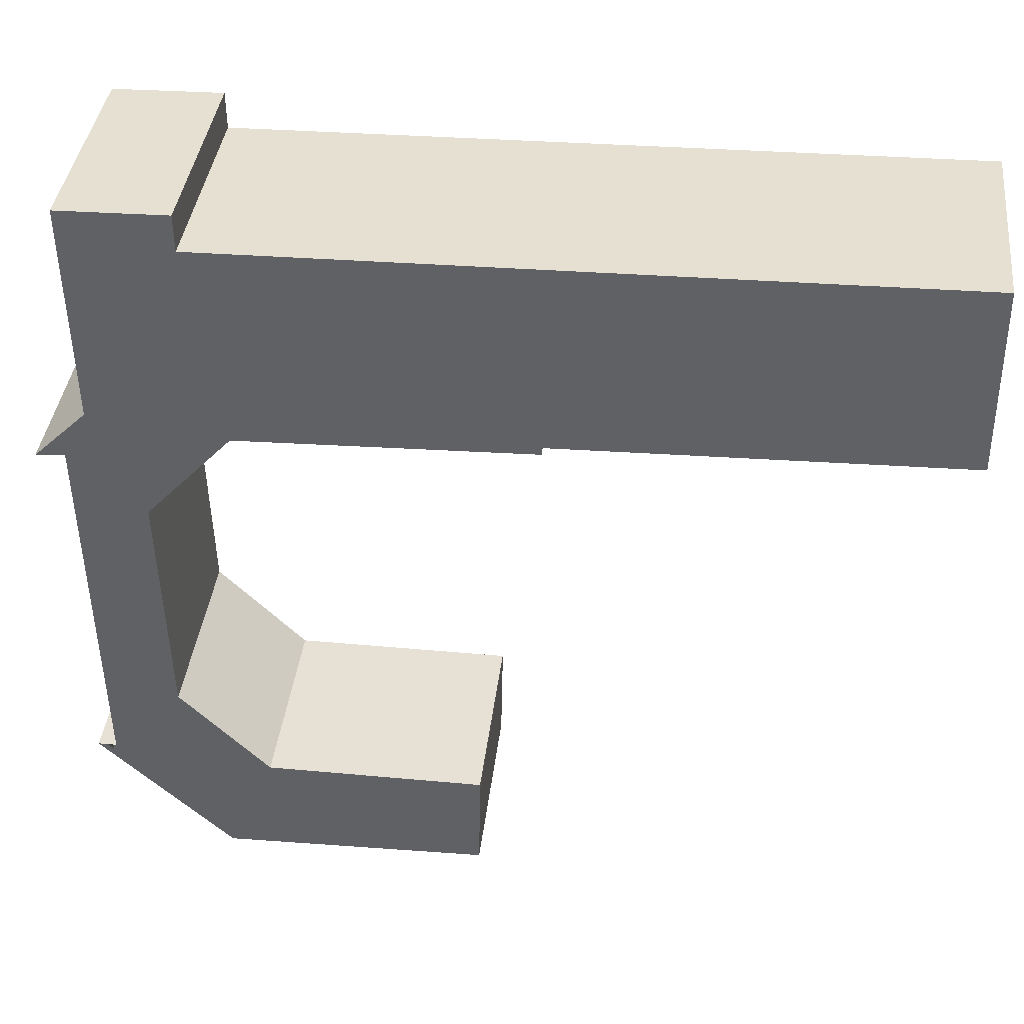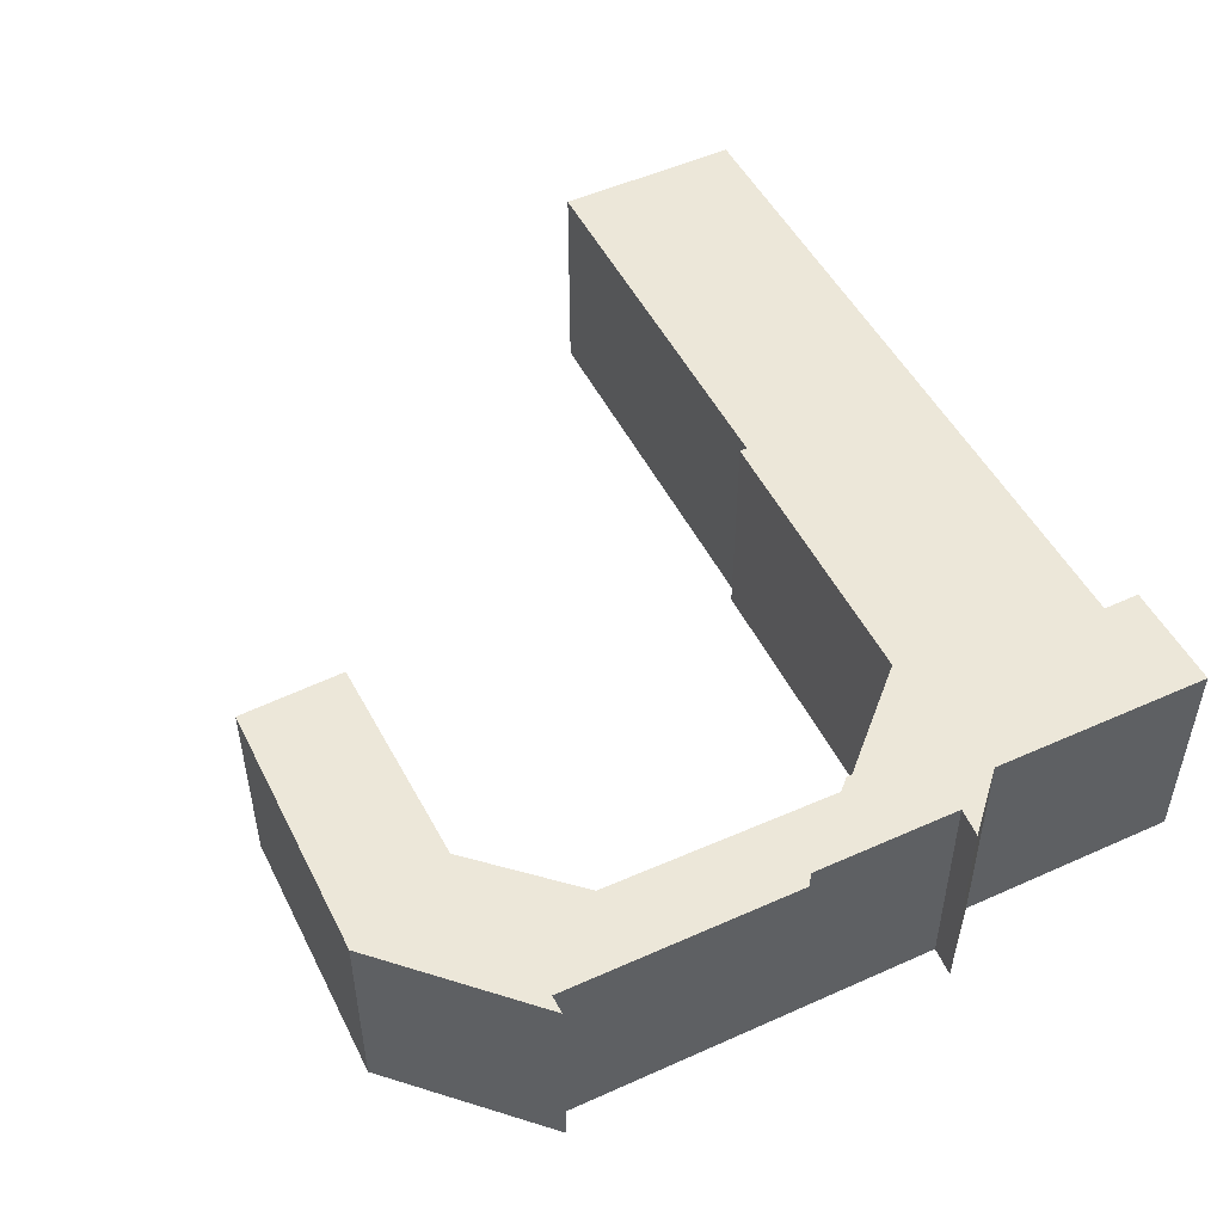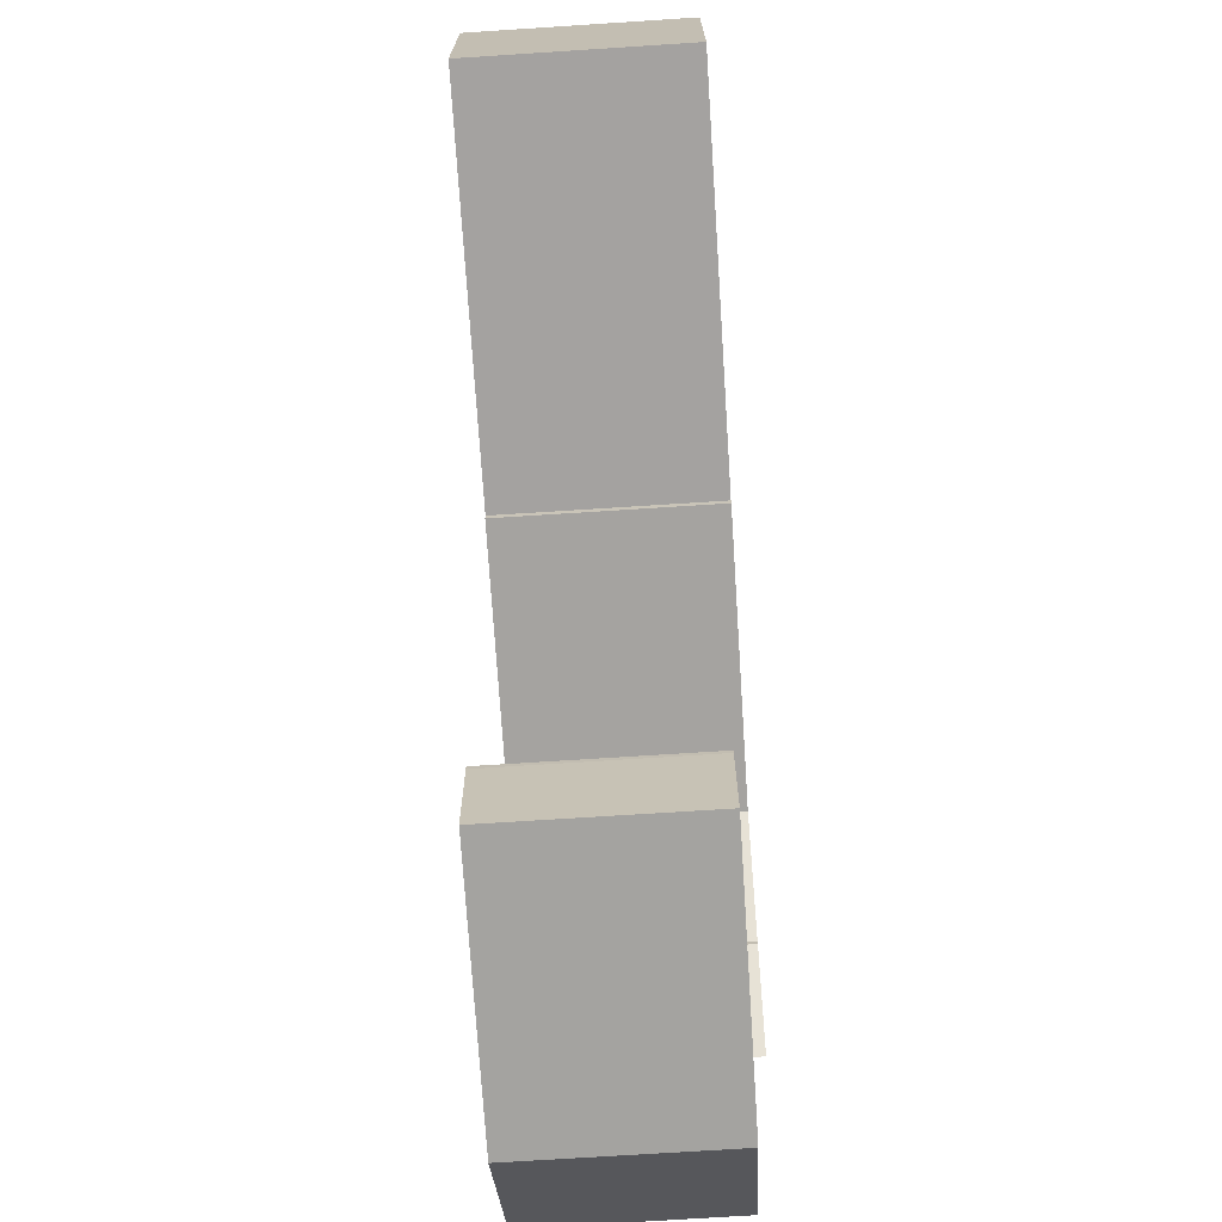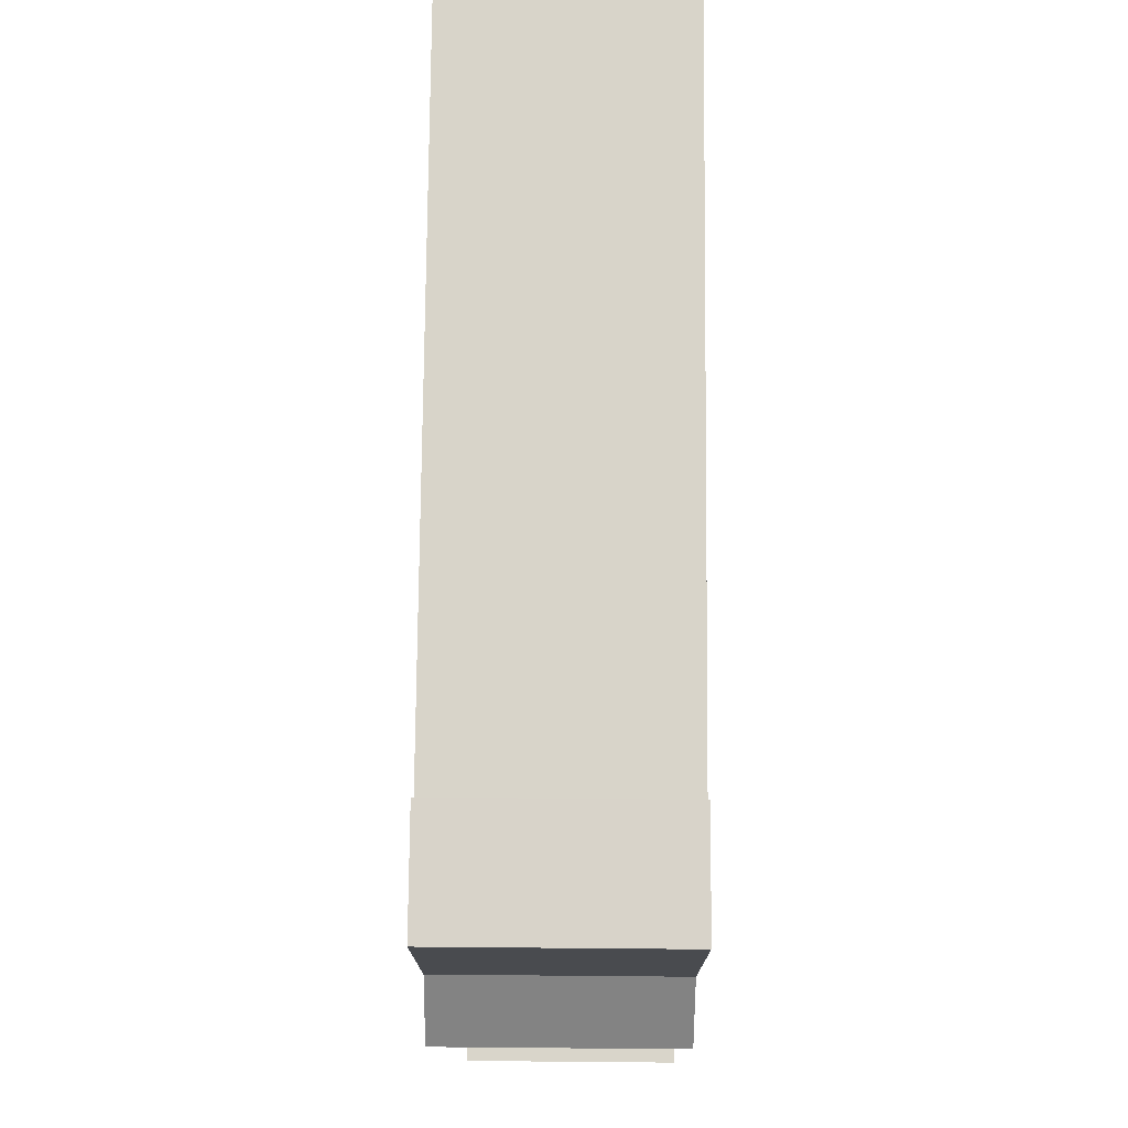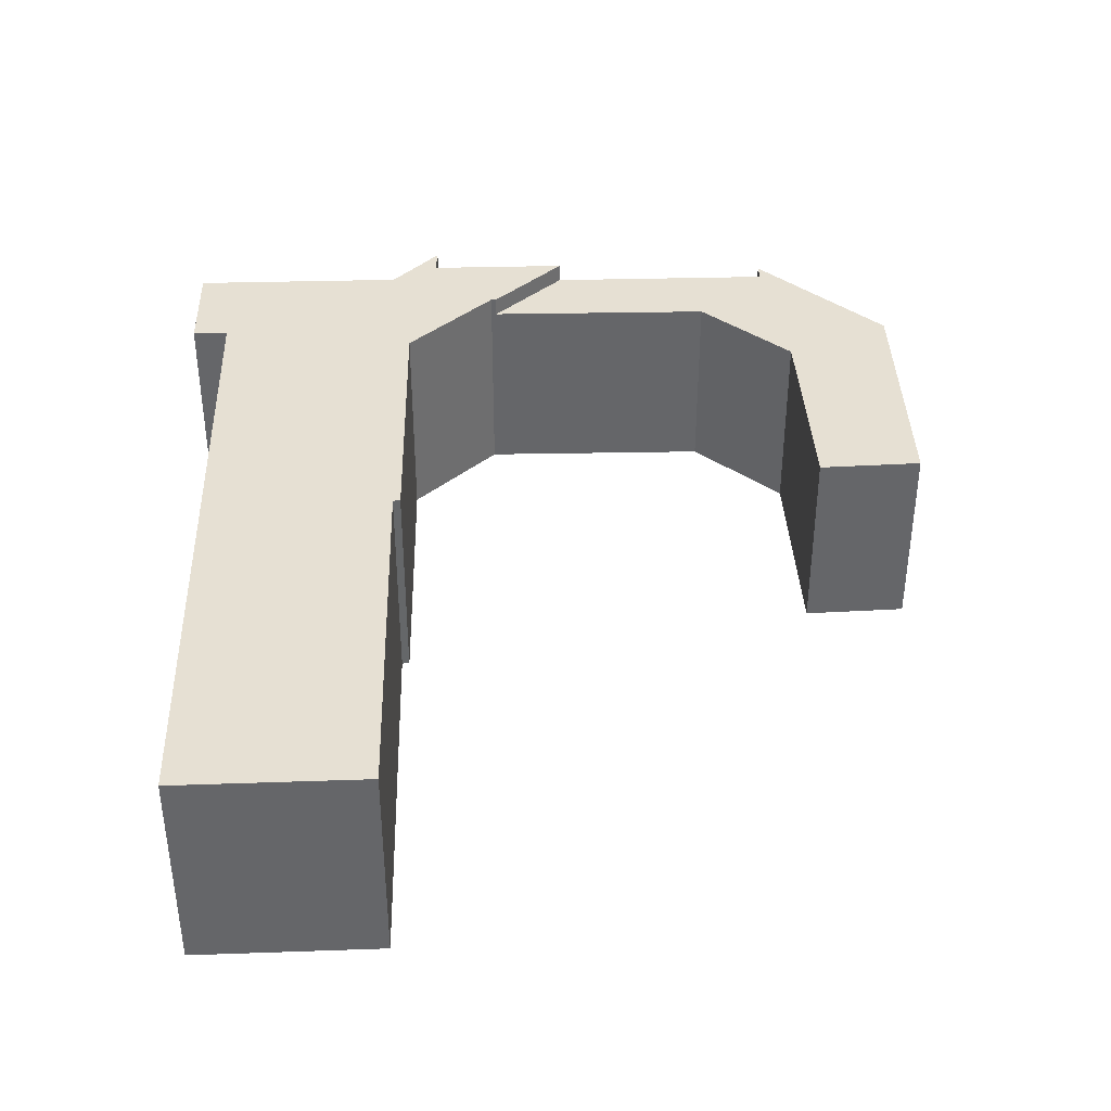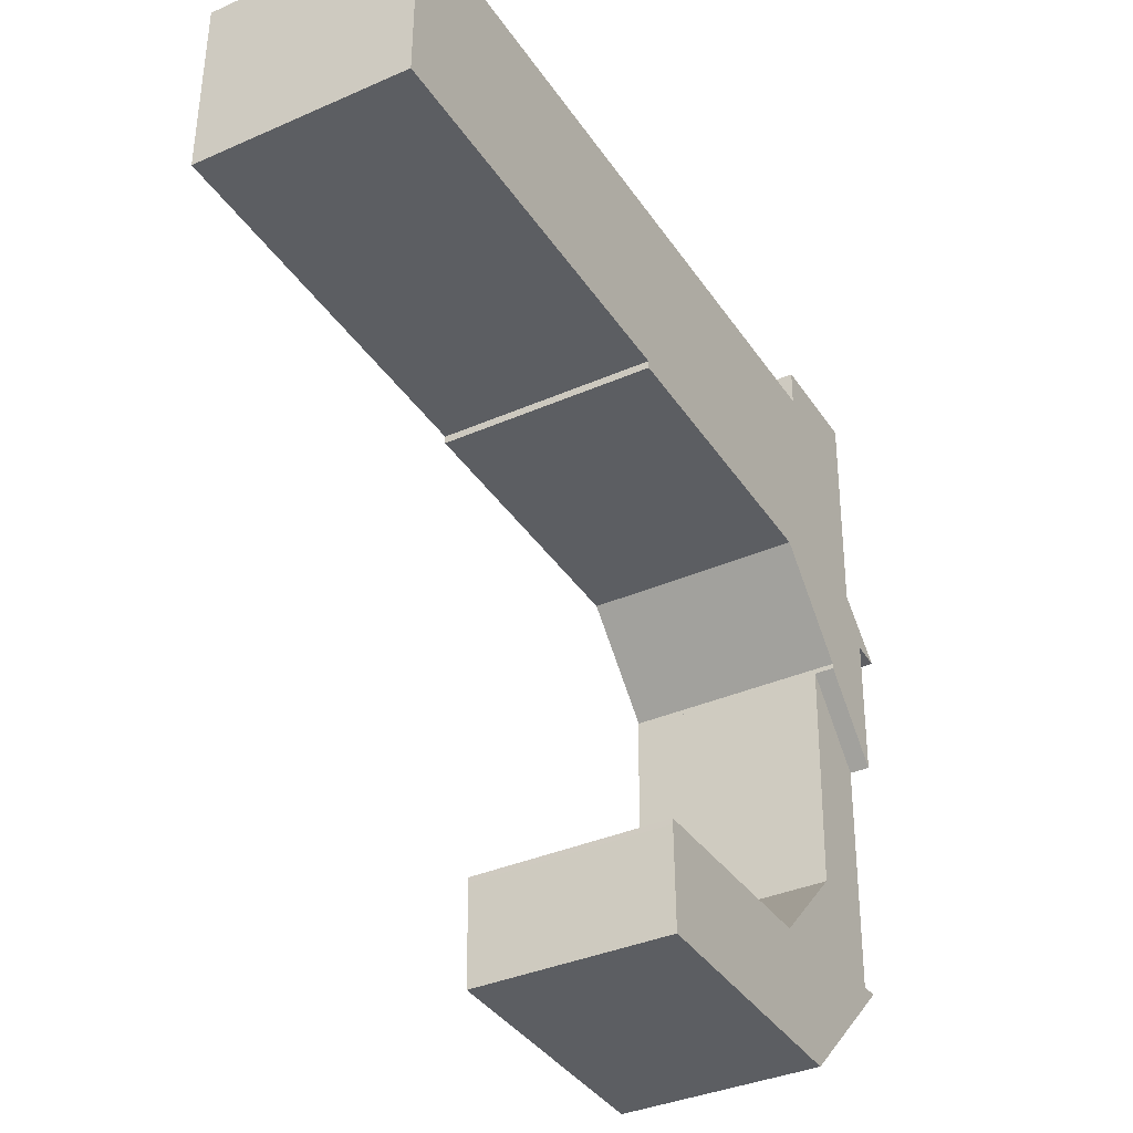
<metadata>
{"format":"obj","ext":"obj","renderer":"f3d","projection":"perspective","resolution":1024,"background":"white","views":[{"elev":39.0,"azim":6.6,"up":"+Z"},{"elev":49.8,"azim":-117.4,"up":"+Y"},{"elev":-71.3,"azim":93.7,"up":"+Z"},{"elev":74.7,"azim":-89.5,"up":"+Z"},{"elev":38.4,"azim":87.0,"up":"+Y"},{"elev":-36.3,"azim":119.9,"up":"+Z"}]}
</metadata>
<code>
v  0.674 5.93 0.656
v  0.686 5.93 0.062
v  0 5.93 3.631e-16
v  0.785 5.93 0.071
v  4.264 5.93 7.465
v  4.274 5.93 6.465
v  1.326 5.93 7.4
v  2.799 5.93 -1.786
v  0.864 5.93 -3.881
v  1.441 5.93 1.403
v  2.795 5.93 -1.643
v  4.435 5.93 0.132
v  5.148 5.93 0.905
v  5.288 5.93 0.909
v  11.57 5.93 1.106
v  10.51 5.93 6.568
v  13.06 5.93 1.153
v  13.07 5.93 1.363
v  23.95 5.93 1.636
v  11.46 5.93 6.583
v  23.91 5.93 6.788
v  23.91 -4.156e-16 6.788
v  11.46 -4.031e-16 6.583
v  10.51 -4.022e-16 6.568
v  4.274 -3.959e-16 6.465
v  1.326 -4.531e-16 7.4
v  4.264 -4.571e-16 7.465
v  23.95 -1.002e-16 1.636
v  13.07 -8.346e-17 1.363
v  13.06 -7.06e-17 1.153
v  2.795 1.006e-16 -1.643
v  2.799 1.094e-16 -1.786
v  11.57 -6.772e-17 1.106
v  5.288 -5.566e-17 0.909
v  5.148 -5.542e-17 0.905
v  0.785 -4.348e-18 0.071
v  0 0 0
v  0.686 -3.796e-18 0.062
v  4.435 -8.083e-18 0.132
v  0.864 2.376e-16 -3.881
v  1.441 -8.591e-17 1.403
v  0.674 -4.017e-17 0.656
v  2.799 5.4 -1.786
v  0.955 5.4 -8.412
v  0.864 5.4 -3.881
v  2.982 5.4 -8.224
v  0.993 5.4 -10.32
v  0.898 5.4 -10.72
v  4.104 5.4 -13.79
v  3.112 5.4 -8.357
v  5.415 5.4 -10.71
v  11.41 5.4 -10.72
v  11.36 5.4 -13.61
v  11.42 5.4 -10.87
v  0.89 5.4 -10.32
v  0.481 5.4 -10.32
v  2.982 5.036e-16 -8.224
v  5.415 6.561e-16 -10.71
v  3.112 5.117e-16 -8.357
v  11.41 6.564e-16 -10.72
v  0.481 6.319e-16 -10.32
v  0.993 6.319e-16 -10.32
v  0.89 6.319e-16 -10.32
v  11.42 6.657e-16 -10.87
v  11.36 8.332e-16 -13.61
v  4.104 8.446e-16 -13.79
v  0.898 6.563e-16 -10.72
v  0.955 5.151e-16 -8.412
g defaultobject
f 1 2 3
f 2 1 4
f 5 6 7
f 4 8 9
f 8 4 1
f 8 1 10
f 8 10 11
f 11 10 12
f 12 10 7
f 12 7 13
f 13 7 14
f 14 7 15
f 15 7 6
f 15 6 16
f 15 16 17
f 17 16 18
f 18 16 19
f 19 16 20
f 19 20 21
f 20 22 21
f 22 20 23
f 23 20 16
f 23 16 6
f 23 6 24
f 24 6 25
f 26 5 7
f 5 26 27
f 22 19 21
f 19 22 28
f 29 17 18
f 17 29 30
f 31 8 11
f 8 31 32
f 27 6 5
f 6 27 25
f 28 18 19
f 18 28 29
f 30 15 17
f 15 30 14
f 14 30 33
f 14 33 34
f 14 34 13
f 13 34 35
f 36 2 4
f 2 36 3
f 3 36 37
f 37 36 38
f 35 12 13
f 12 35 11
f 11 35 31
f 31 35 39
f 32 9 8
f 9 32 40
f 40 4 9
f 4 40 36
f 41 7 10
f 7 41 26
f 37 1 3
f 1 37 10
f 10 37 41
f 41 37 42
f 35 25 39
f 25 35 24
f 24 35 34
f 24 34 33
f 24 33 23
f 23 33 30
f 23 30 29
f 23 29 22
f 22 29 28
f 32 36 40
f 36 32 41
f 41 32 26
f 26 32 31
f 26 31 27
f 27 31 25
f 25 31 39
f 38 42 37
f 42 38 36
f 42 36 41
f 43 44 45
f 44 43 46
f 44 46 47
f 47 46 48
f 48 46 49
f 49 46 50
f 49 50 51
f 49 51 52
f 49 52 53
f 53 52 54
f 55 48 56
f 48 55 47
f 57 50 46
f 50 57 51
f 51 57 58
f 58 57 59
f 58 52 51
f 52 58 60
f 61 55 56
f 55 61 47
f 47 61 62
f 62 61 63
f 32 46 43
f 46 32 57
f 60 54 52
f 54 60 64
f 64 53 54
f 53 64 65
f 65 49 53
f 49 65 66
f 66 48 49
f 48 66 56
f 56 66 61
f 61 66 67
f 62 44 47
f 44 62 45
f 45 62 40
f 40 62 68
f 40 43 45
f 43 40 32
f 67 63 61
f 63 67 62
f 62 67 66
f 62 66 57
f 62 57 32
f 57 66 59
f 59 66 58
f 58 66 65
f 58 65 60
f 60 65 64
f 68 32 40
f 32 68 62

</code>
